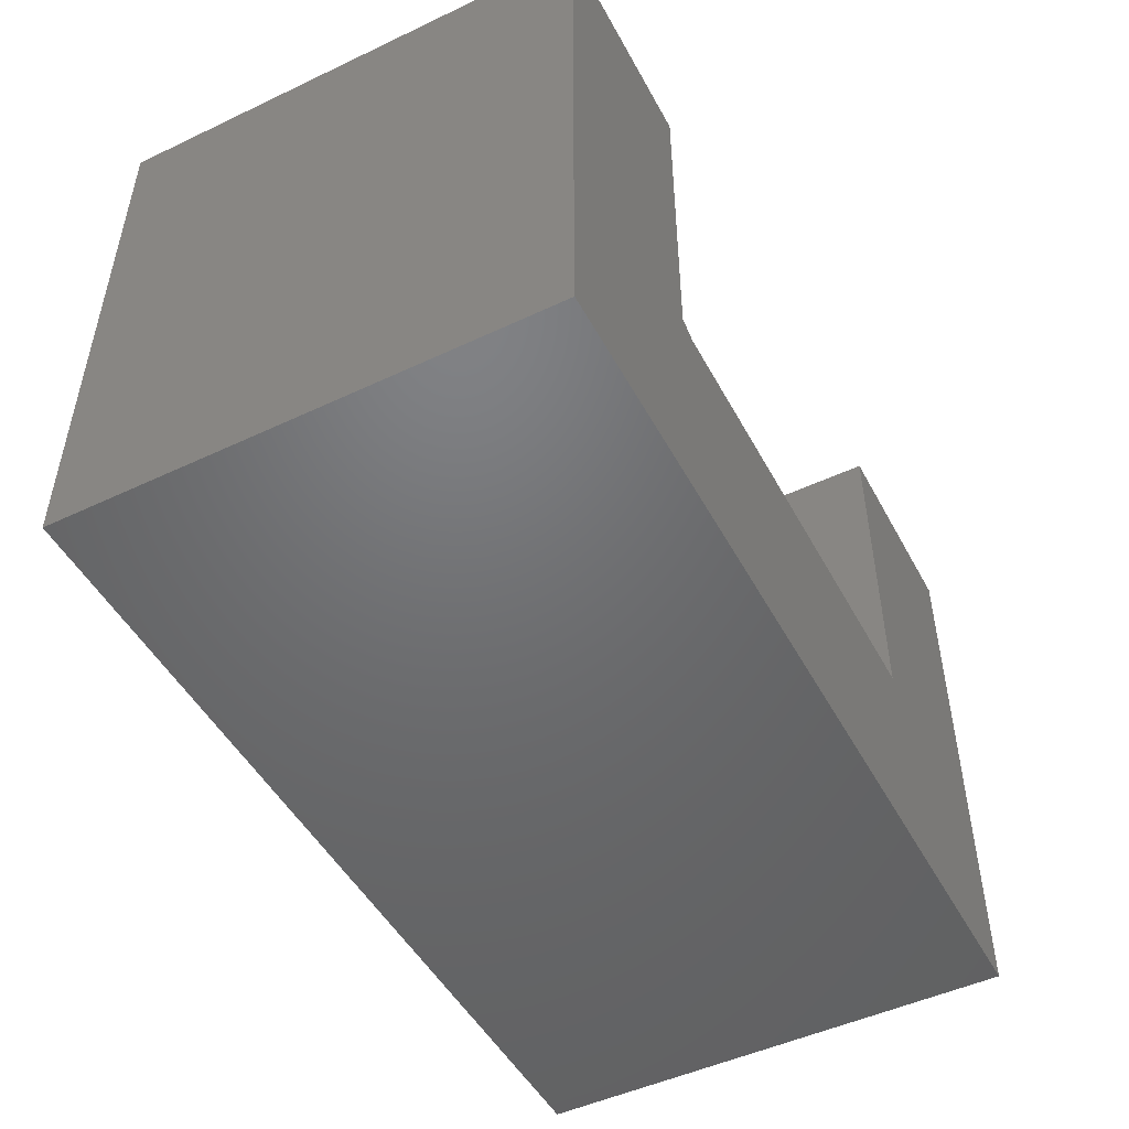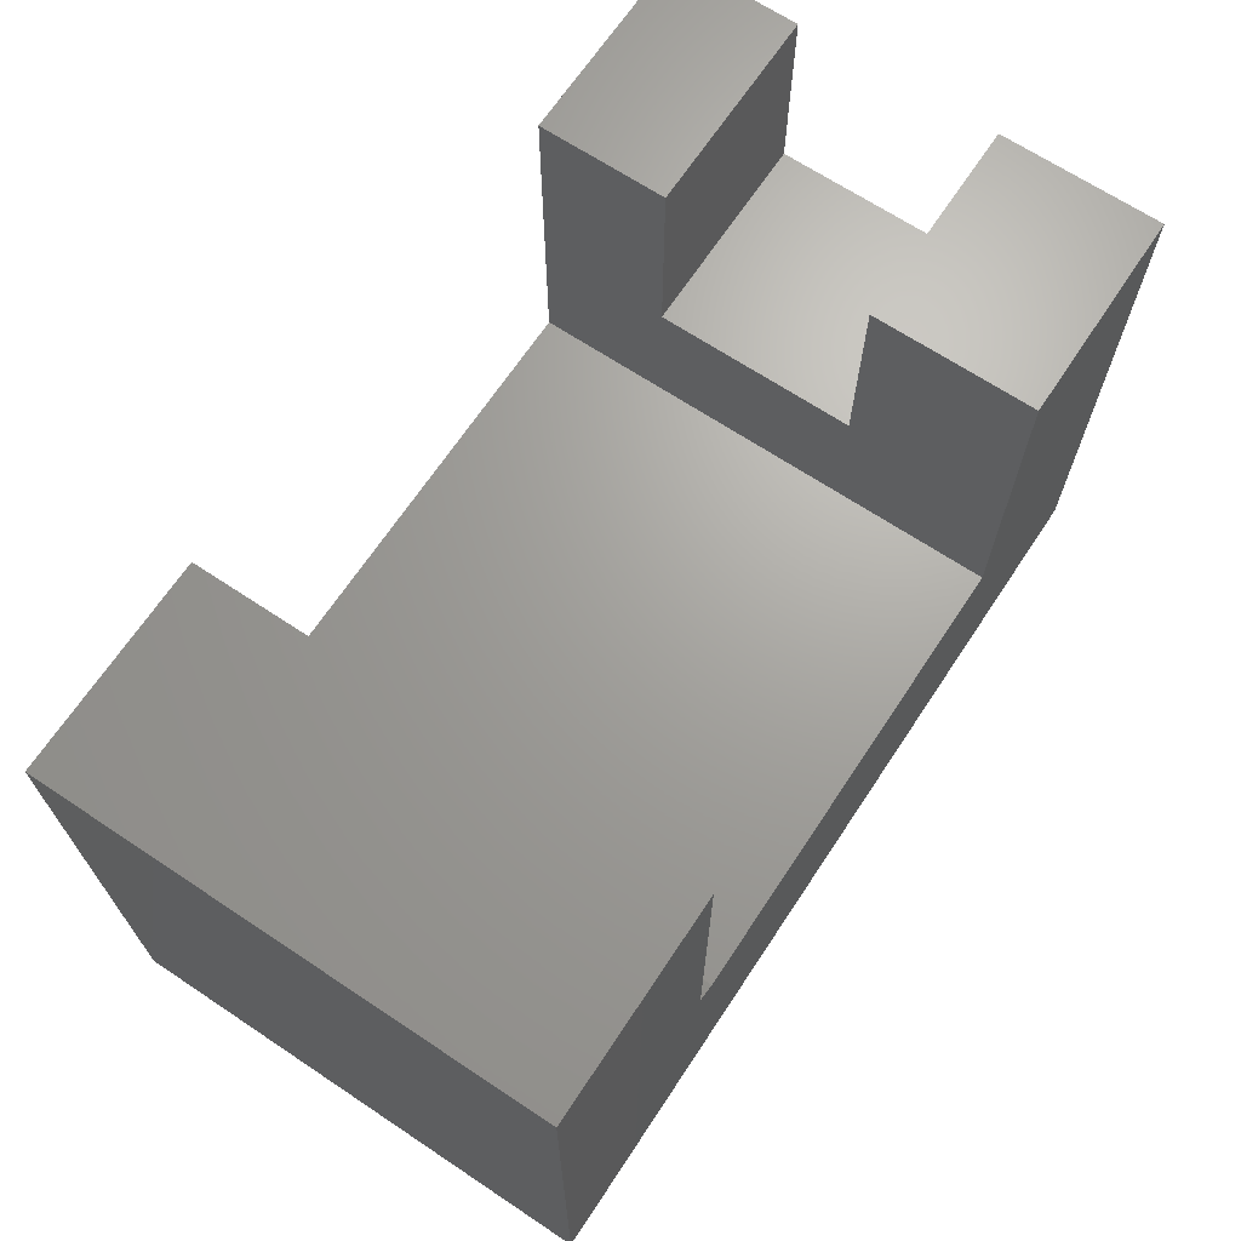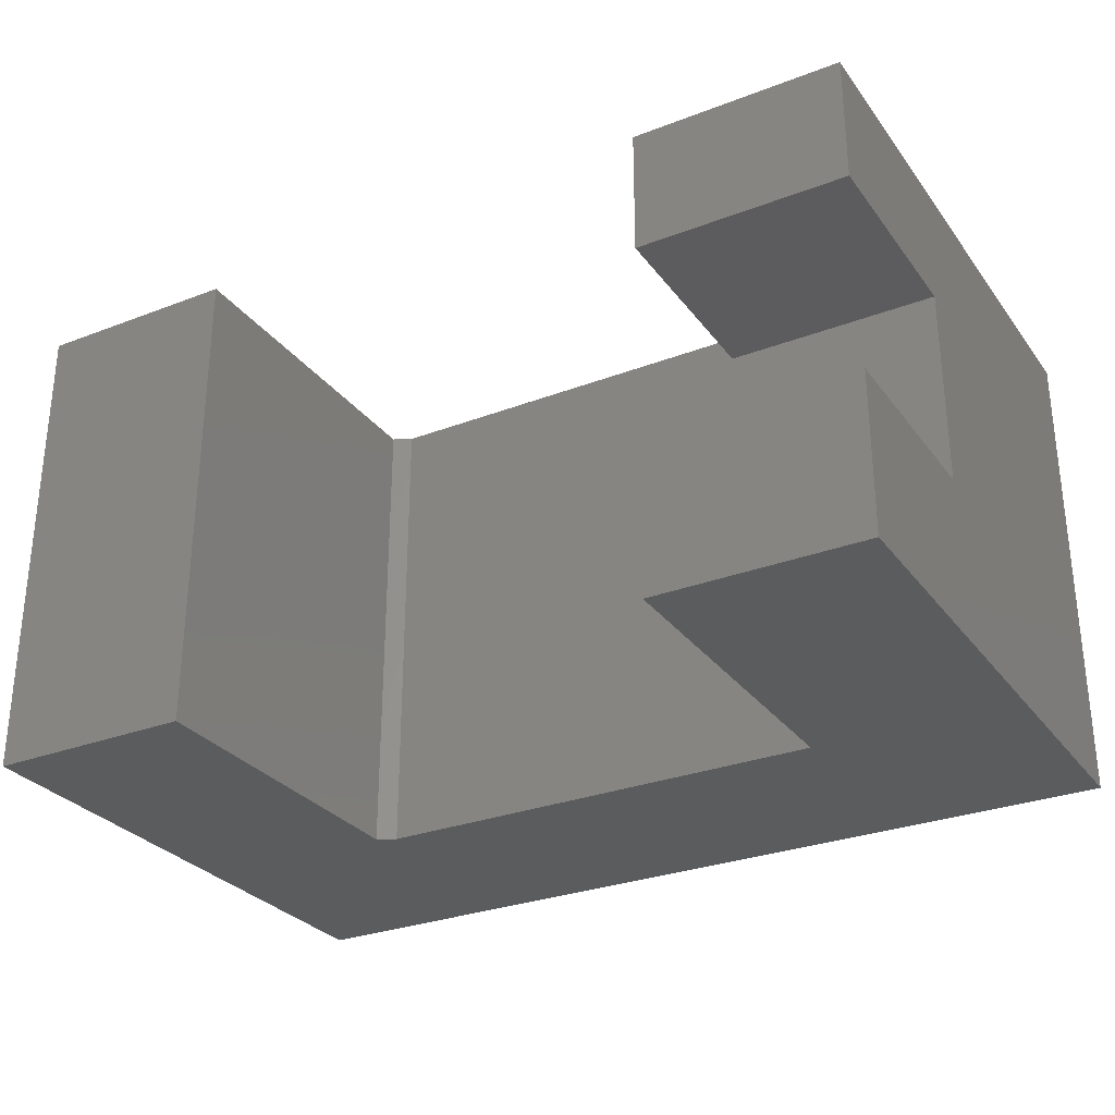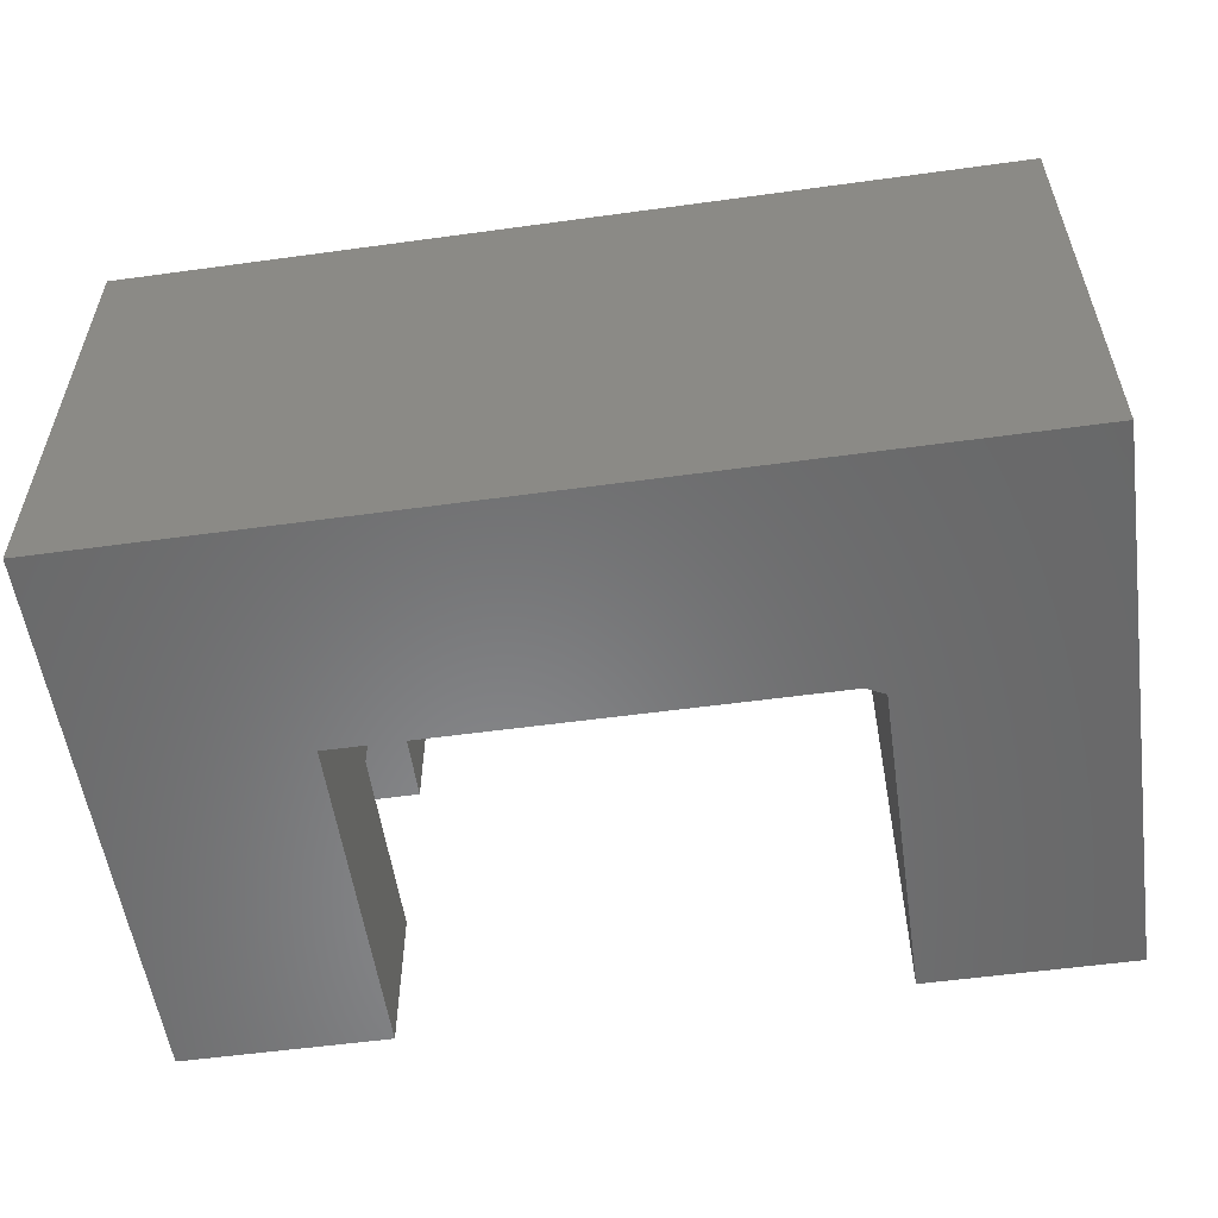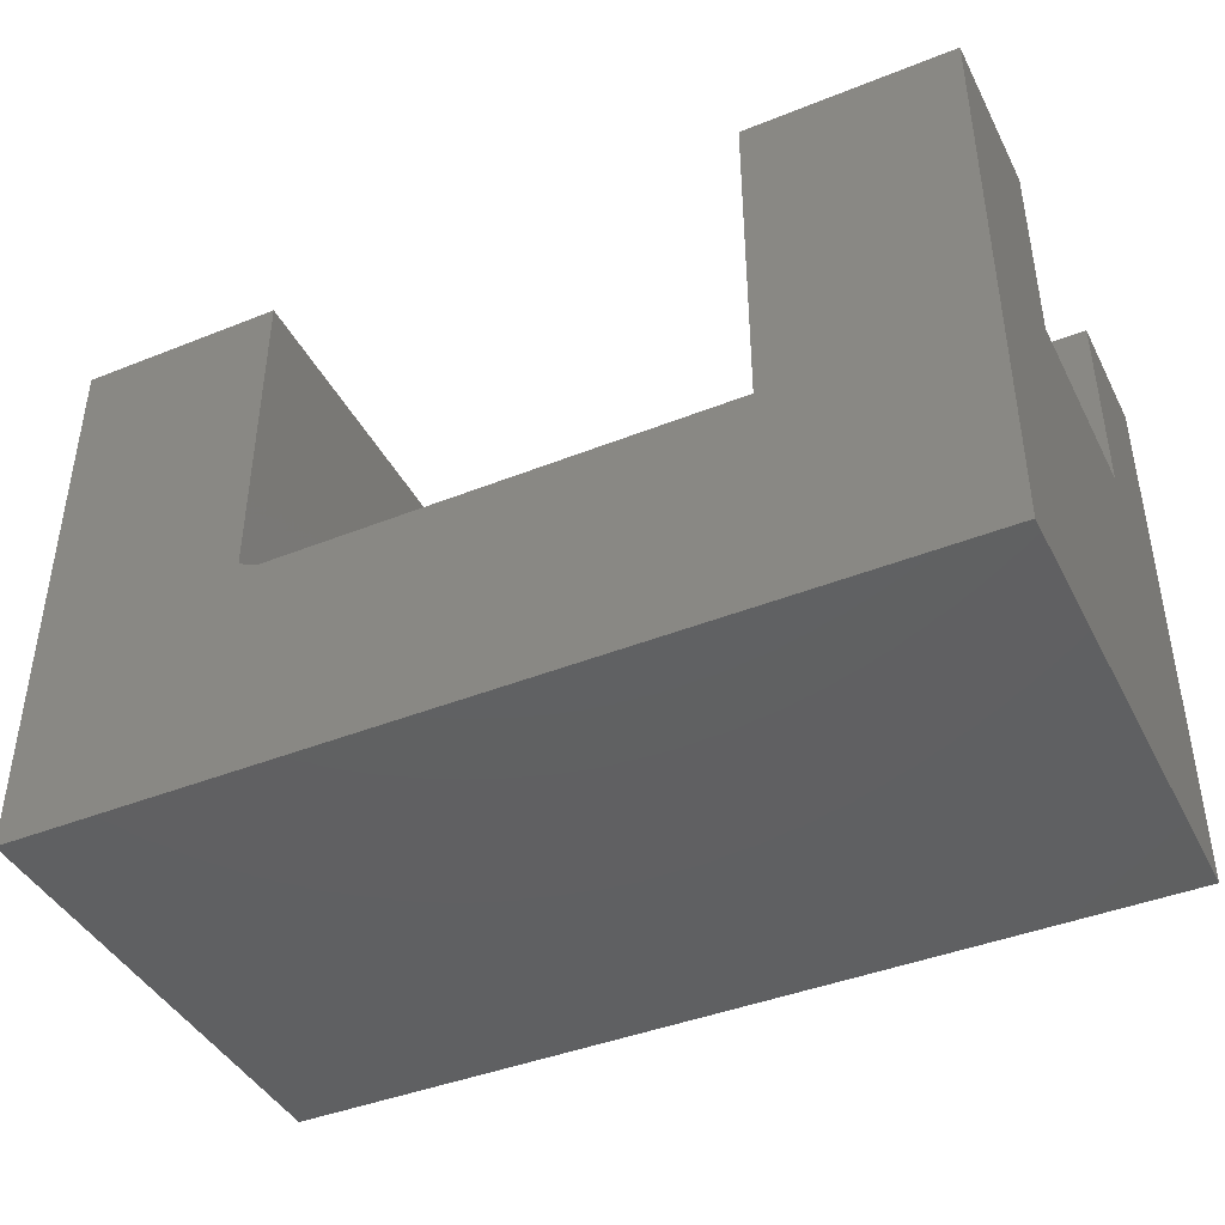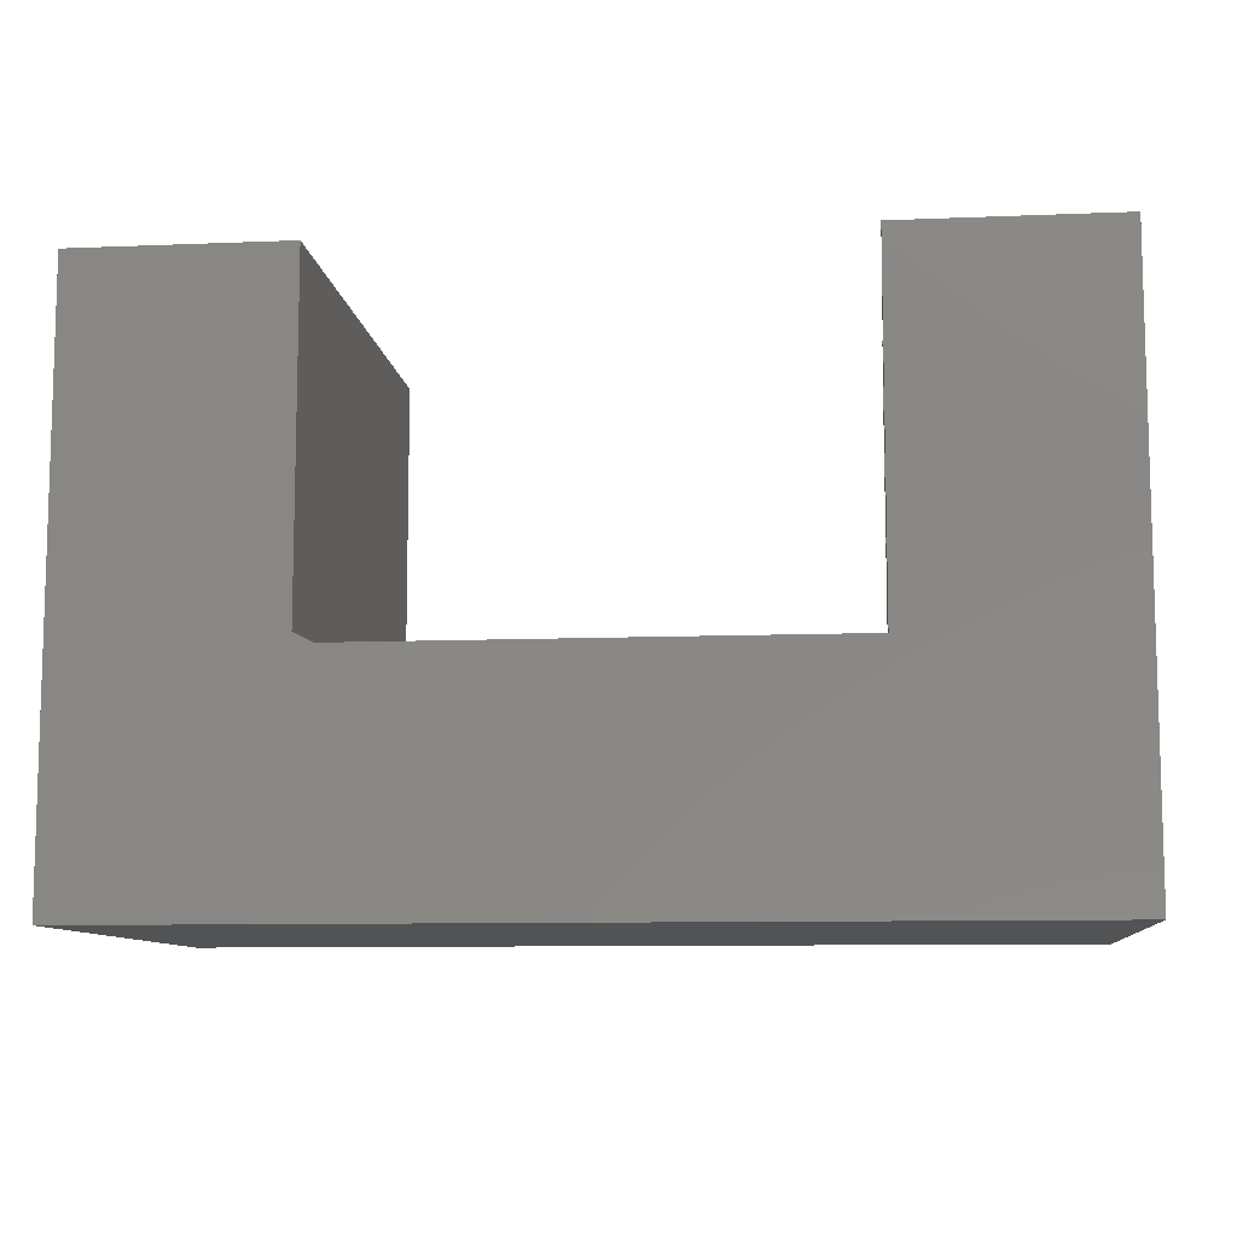
<metadata>
{"format":"stl","ext":"stl","renderer":"f3d","projection":"perspective","resolution":1024,"background":"white","views":[{"elev":-49.1,"azim":-62.4,"up":"+Z"},{"elev":67.8,"azim":-56.4,"up":"+Z"},{"elev":-29.2,"azim":29.5,"up":"+Y"},{"elev":-55.4,"azim":-171.8,"up":"+Y"},{"elev":-42.1,"azim":25.6,"up":"+Z"},{"elev":-9.6,"azim":6.1,"up":"+Z"}]}
</metadata>
<code>
# stl→obj: 26 verts, 48 faces
v 0.5763 -0.2734 0.3047
v 0.5763 -0.2734 0.4737
v 0.75 -0.2734 0.3047
v 0.75 -0.2734 0.4737
v 0.75 -0.107 0.3047
v 0.75 -0.107 0.4737
v 0.5763 -0.107 0.3047
v 0.5763 -0.107 0.4737
v 0.75 0 0.4737
v 0.75 0 -4.592e-17
v 0.75 -0.4062 -4.592e-17
v 0.75 -0.4062 0.4737
v 0.5763 -0.4062 0.4737
v 0.5763 0 0.4737
v 0.5763 -0.4062 0.1895
v 0.5763 0 0.1895
v 0.1737 0 0.1973
v 0.1737 0 0.4737
v 0.1737 -0.4062 0.1973
v 0.1737 -0.4062 0.4737
v 0.1893 0 0.1895
v 0.1893 -0.4062 0.1895
v 0 0 0
v 2.9e-17 0 0.4737
v 0 -0.4062 0
v 2.9e-17 -0.4062 0.4737
f 1 2 3
f 3 2 4
f 5 6 7
f 7 6 8
f 1 3 7
f 7 3 5
f 9 6 10
f 10 6 5
f 10 5 11
f 11 5 3
f 11 3 12
f 12 3 4
f 12 4 13
f 13 4 2
f 6 9 8
f 8 9 14
f 13 2 15
f 15 2 1
f 15 1 16
f 16 1 7
f 16 7 14
f 14 7 8
f 17 18 19
f 19 18 20
f 16 21 15
f 15 21 22
f 17 21 23
f 23 21 16
f 23 16 10
f 10 16 14
f 10 14 9
f 23 24 17
f 17 24 18
f 12 13 11
f 11 13 15
f 11 15 25
f 25 15 22
f 25 22 19
f 25 19 26
f 26 19 20
f 21 17 22
f 22 17 19
f 26 24 25
f 25 24 23
f 20 18 26
f 26 18 24
f 25 23 11
f 11 23 10

</code>
